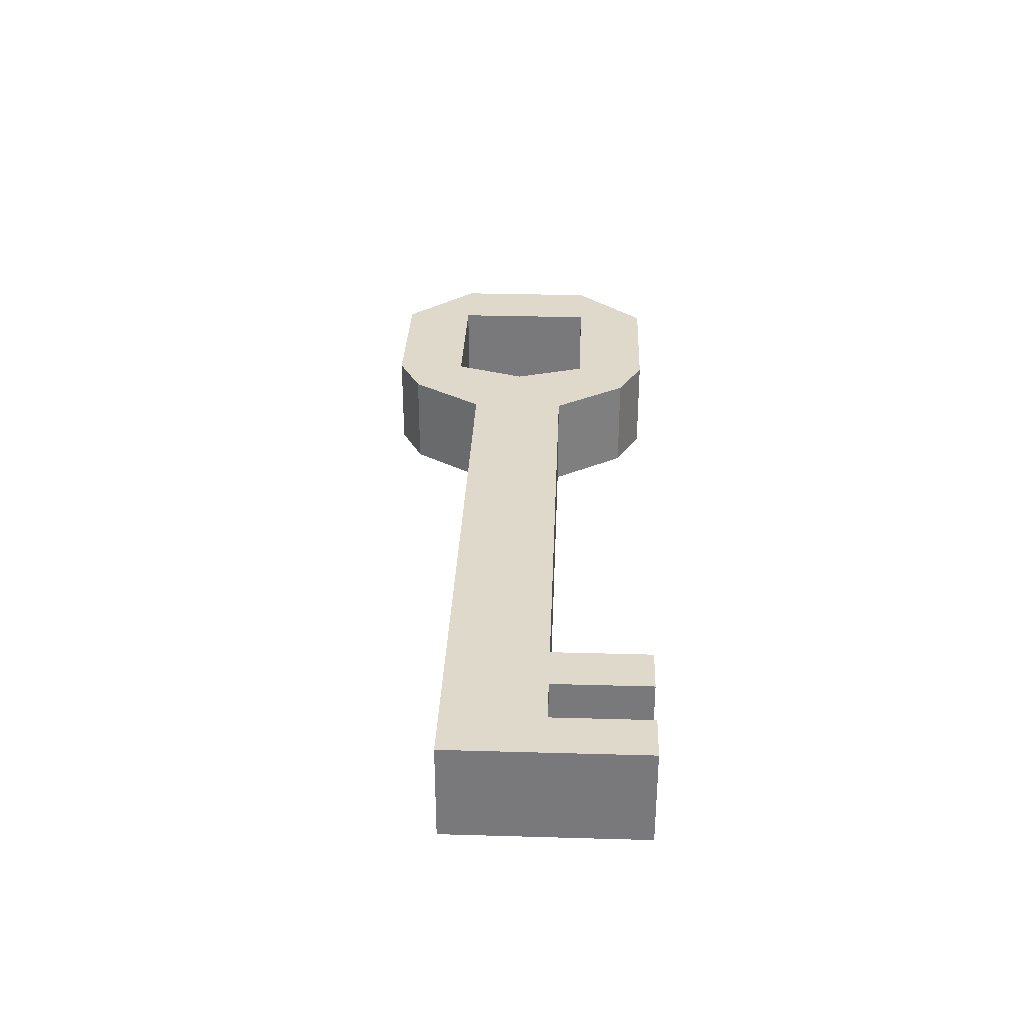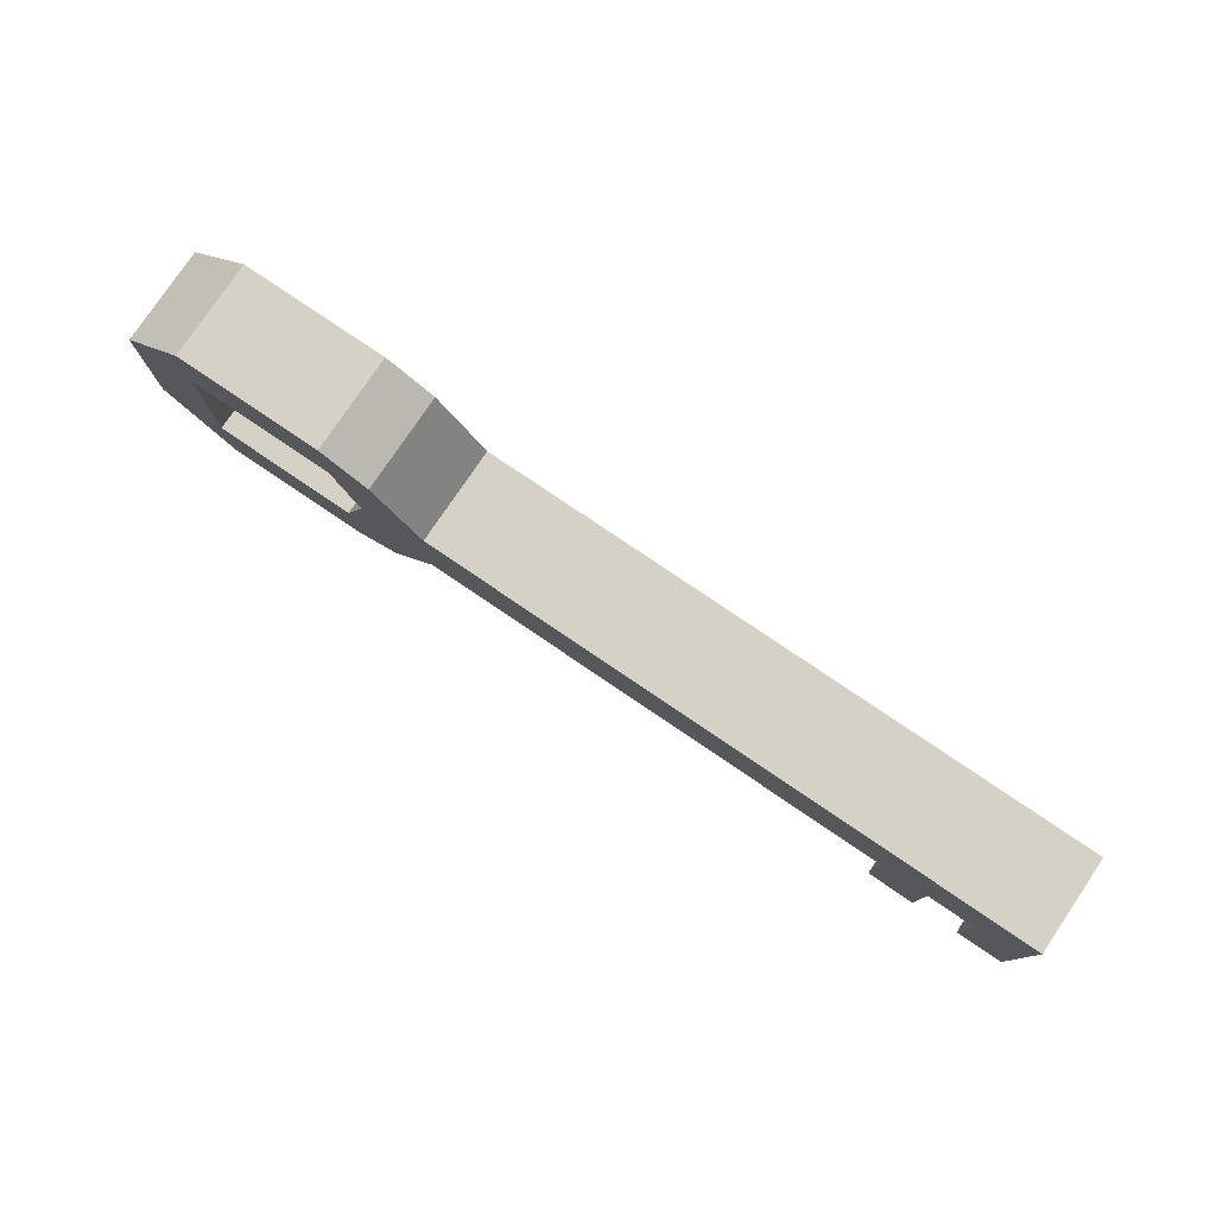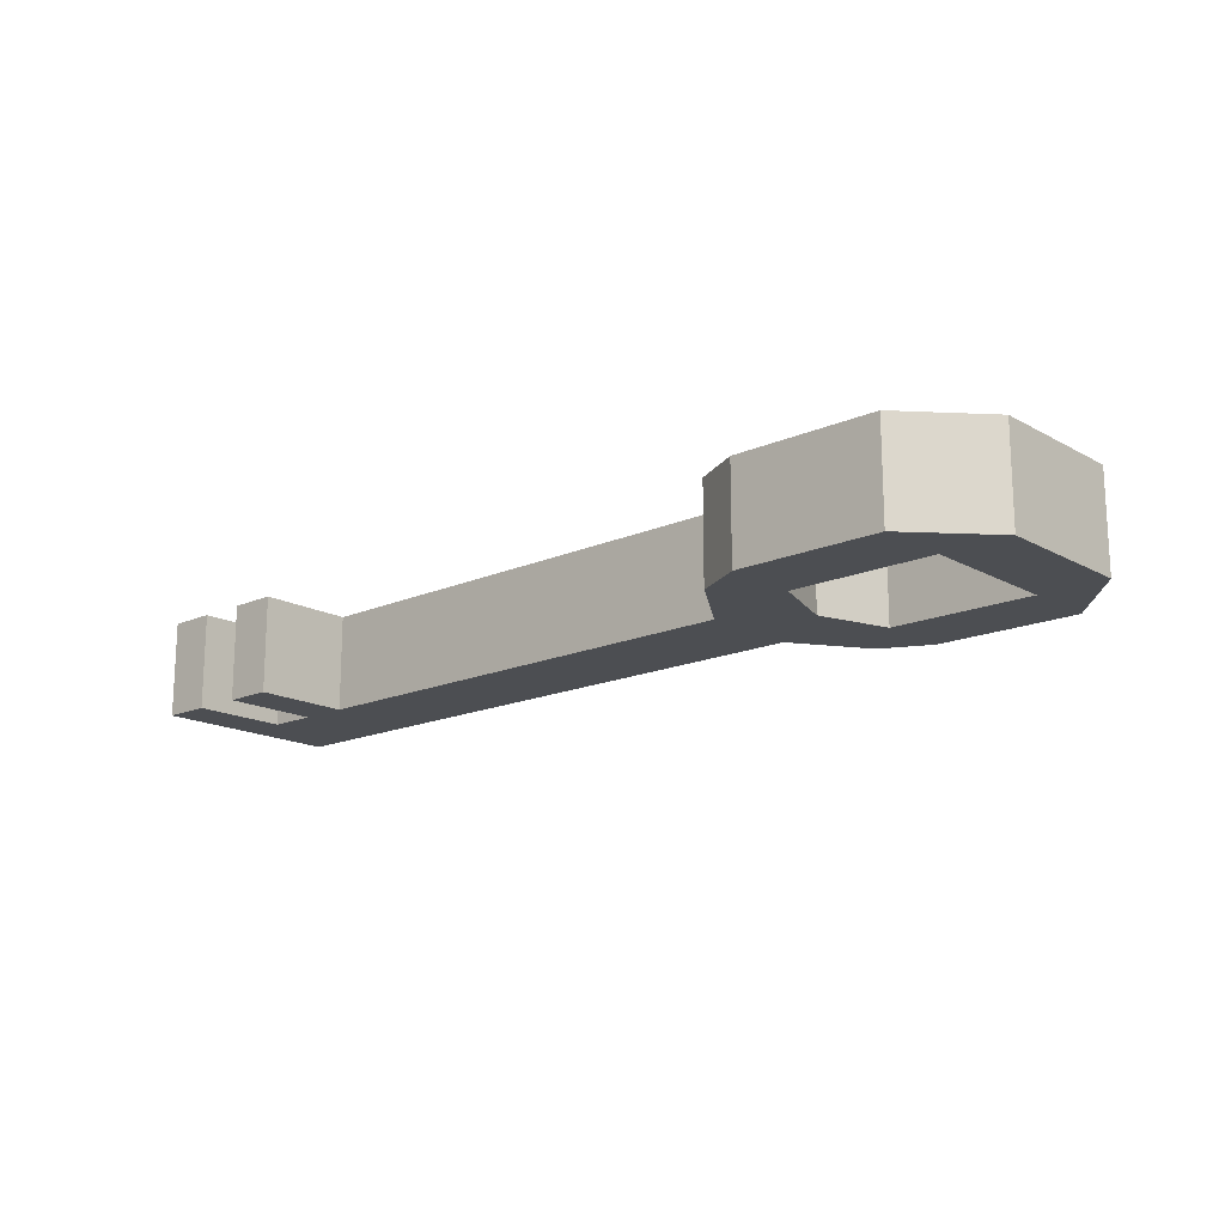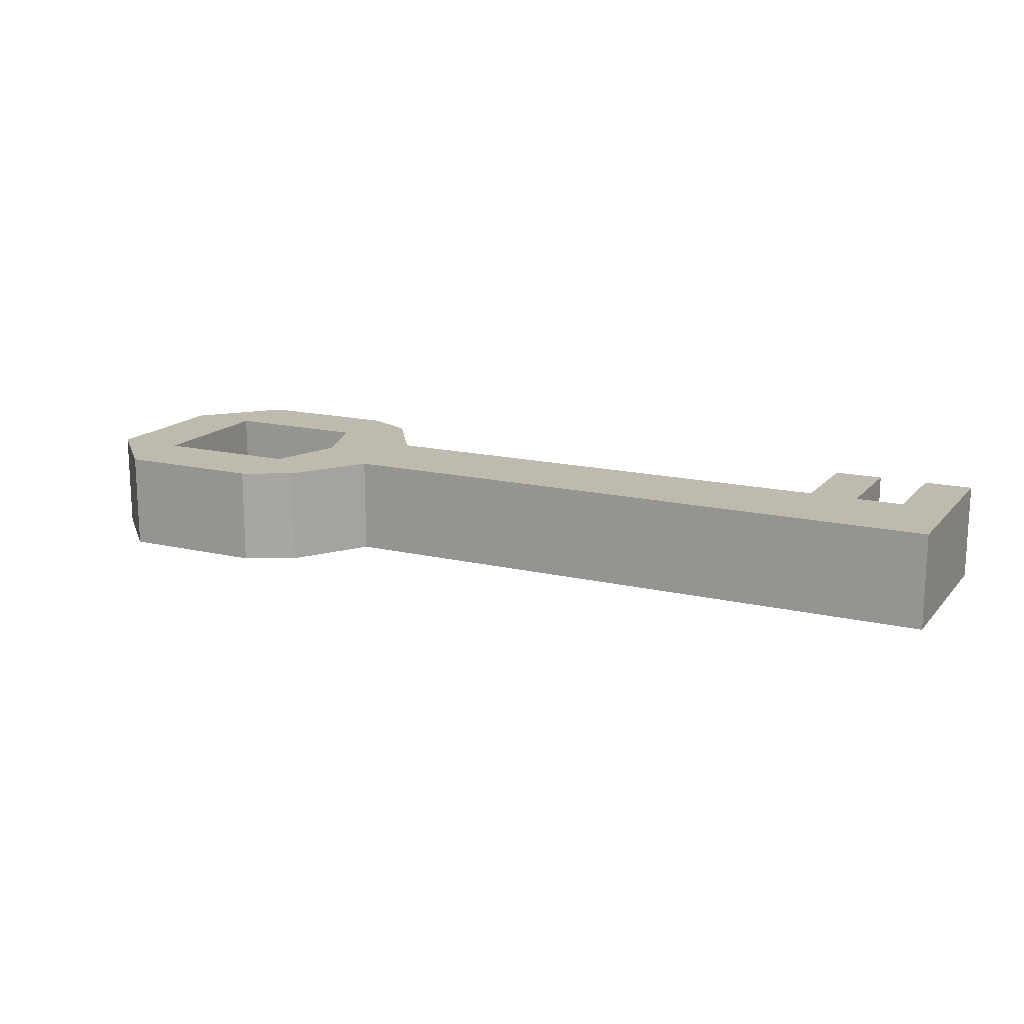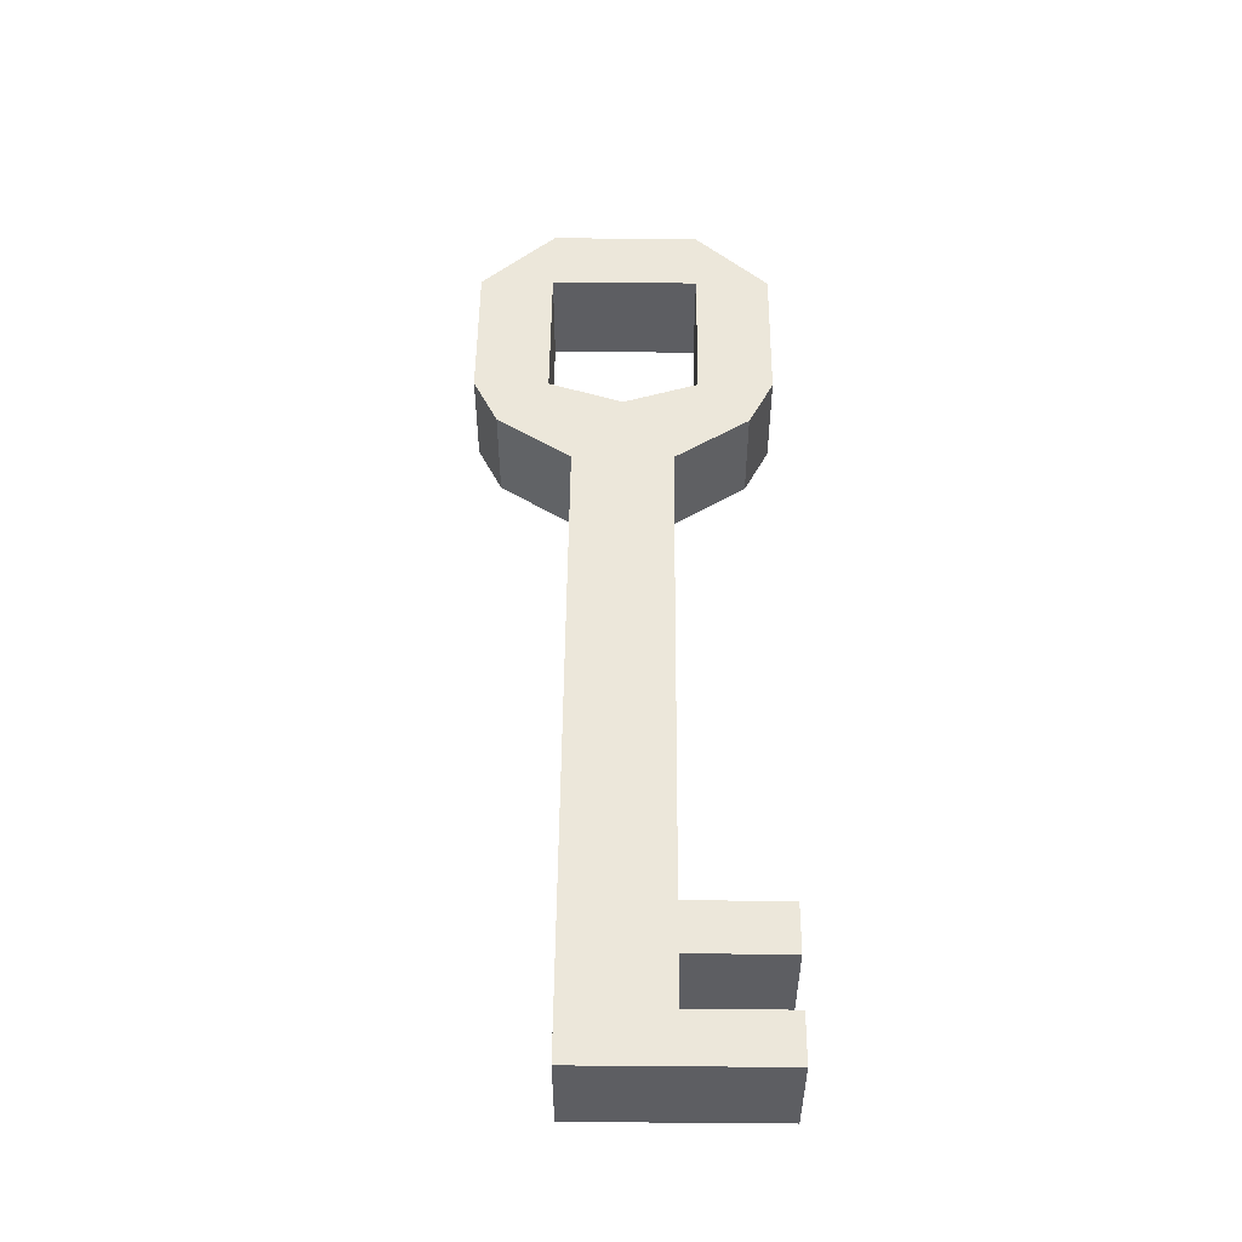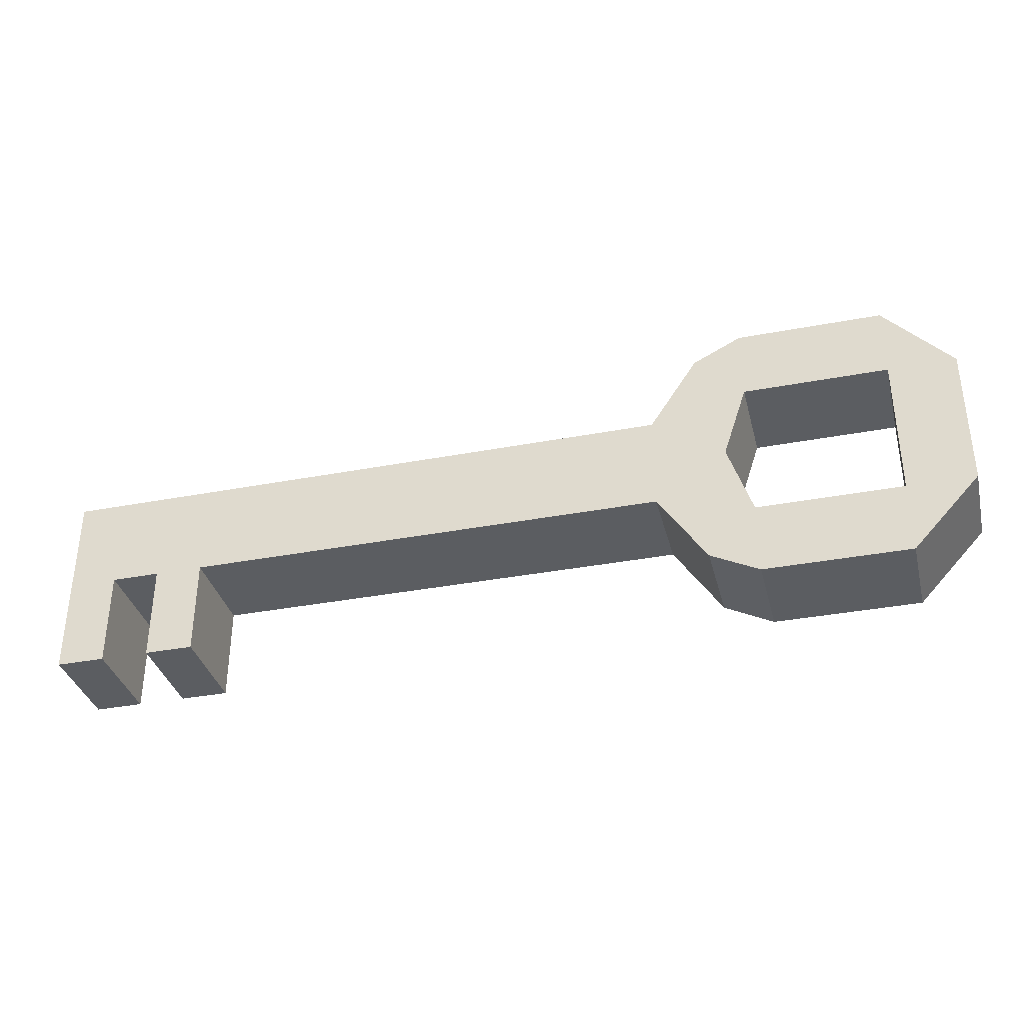
<metadata>
{"format":"obj","ext":"obj","renderer":"f3d","projection":"perspective","resolution":1024,"background":"white","views":[{"elev":31.8,"azim":92.3,"up":"+Y"},{"elev":78.8,"azim":34.1,"up":"+Z"},{"elev":-16.5,"azim":-138.2,"up":"+Y"},{"elev":15.8,"azim":26.2,"up":"+Y"},{"elev":51.2,"azim":90.5,"up":"+Y"},{"elev":-35.5,"azim":-165.9,"up":"+Z"}]}
</metadata>
<code>
o Cube
v 0.125 -0.0125 -0.0125
v 0.125 -0.0125 0.0125
v -0 -0.0125 0.0125
v 0 -0.0125 -0.0125
v 0.125 0.0125 -0.0125
v 0.125 0.0125 0.0125
v -0 0.0125 0.0125
v 0 0.0125 -0.0125
v 0.1375 0.0125 0.0125
v 0.1375 0.0125 -0.0125
v 0.1375 -0.0125 0.0125
v 0.1375 -0.0125 -0.0125
v 0.1375 -0.0125 -0.0375
v 0.1375 0.0125 -0.0375
v 0.125 0.0125 -0.0375
v 0.125 -0.0125 -0.0375
v 0.15 -0.0125 -0.0125
v 0.15 -0.0125 0.0125
v 0.15 0.0125 -0.0125
v 0.15 0.0125 0.0125
v 0.1625 0.0125 0.0125
v 0.1625 0.0125 -0.0125
v 0.1625 -0.0125 0.0125
v 0.1625 -0.0125 -0.0125
v 0.1625 -0.0125 -0.0375
v 0.1625 0.0125 -0.0375
v 0.15 0.0125 -0.0375
v 0.15 -0.0125 -0.0375
v -0.0125 0.0125 -0.03125
v -0.0125 0.0125 0.03125
v -0.0125 -0.0125 -0.03125
v -0.0125 -0.0125 0.03125
v -0.025 -0.0125 0.0375
v -0.025 -0.0125 -0.0375
v -0.025 0.0125 0.0375
v -0.025 0.0125 -0.0375
v -0.01875 -0.0125 0
v -0.025 0 0.0375
v -0.025 0 -0.0375
v -0.01875 0.0125 0
v -0.01875 0 0
v -0.025 -0.0125 0.01875
v -0.025 -0.0125 -0.01875
v -0.025 -0.00625 0.0375
v -0.025 0.00625 0.0375
v -0.025 -0.00625 -0.0375
v -0.025 0.00625 -0.0375
v -0.025 0.0125 0.01875
v -0.025 0.0125 -0.01875
v -0.01875 0.00625 0
v -0.025 0 0.01875
v -0.01875 -0.00625 0
v -0.025 0 -0.01875
v -0.025 0.00625 0.01875
v -0.025 -0.00625 0.01875
v -0.025 0.00625 -0.01875
v -0.025 -0.00625 -0.01875
v -0.0625 -0.00625 -0.01875
v -0.0625 0.00625 -0.01875
v -0.0625 0 -0.01875
v -0.0625 0.0125 -0.01875
v -0.0625 0.00625 -0.0375
v -0.0625 -0.00625 -0.0375
v -0.0625 -0.0125 -0.01875
v -0.0625 0 -0.0375
v -0.0625 0.0125 -0.0375
v -0.0625 -0.0125 -0.0375
v -0.0625 -0.00625 0.01875
v -0.0625 0.00625 0.01875
v -0.0625 -0 0.01875
v -0.0625 0.0125 0.01875
v -0.0625 0.00625 0.0375
v -0.0625 -0.00625 0.0375
v -0.0625 -0.0125 0.01875
v -0.0625 0.0125 0.0375
v -0.0625 -0.0125 0.0375
v -0.0625 -0 0.0375
v -0.0625 0.0125 -0
v -0.0625 0.00625 -0
v -0.0625 -0.0125 -0
v -0.0625 -0 -0
v -0.0625 -0.00625 -0
v -0.08 -0.00625 -0
v -0.08 0.0125 -0
v -0.08 0.00625 -0.01875
v -0.08 -0.00625 -0.01875
v -0.08 -0.0125 -0
v -0.08 -0 -0.01875
v -0.08 0.0125 -0.01875
v -0.08 -0.0125 -0.01875
v -0.08 0.00625 -0
v -0.08 -0 -0
v -0.08 0.00625 0.01875
v -0.08 -0.00625 0.01875
v -0.08 -0 0.01875
v -0.08 0.0125 0.01875
v -0.08 -0.0125 0.01875
f 1 2 3
f 1 3 4
f 5 8 7
f 5 7 6
f 2 6 7
f 2 7 3
f 5 1 4
f 5 4 8
f 5 6 9
f 5 9 10
f 6 2 11
f 6 11 9
f 2 1 12
f 2 12 11
f 12 1 16
f 12 16 13
f 10 12 13
f 10 13 14
f 5 10 14
f 5 14 15
f 1 5 15
f 1 15 16
f 16 15 14
f 16 14 13
f 11 12 17
f 11 17 18
f 12 10 19
f 12 19 17
f 9 11 18
f 9 18 20
f 10 9 20
f 10 20 19
f 19 20 21
f 19 21 22
f 20 18 23
f 20 23 21
f 18 17 24
f 18 24 23
f 24 22 21
f 24 21 23
f 24 17 28
f 24 28 25
f 22 24 25
f 22 25 26
f 19 22 26
f 19 26 27
f 17 19 27
f 17 27 28
f 28 27 26
f 28 26 25
f 7 8 29
f 7 29 30
f 8 4 31
f 8 31 29
f 3 7 30
f 3 30 32
f 4 3 32
f 4 32 31
f 37 31 32
f 38 32 30
f 39 29 31
f 40 30 29
f 33 42 32
f 42 37 32
f 37 43 31
f 43 34 31
f 35 45 30
f 45 38 30
f 38 44 32
f 44 33 32
f 34 46 31
f 46 39 31
f 39 47 29
f 47 36 29
f 36 49 29
f 49 40 29
f 40 48 30
f 48 35 30
f 54 48 40
f 54 40 50
f 51 54 50
f 51 50 41
f 55 51 41
f 55 41 52
f 42 55 52
f 42 52 37
f 50 40 49
f 50 49 56
f 41 50 56
f 41 56 53
f 52 41 53
f 52 53 57
f 37 52 57
f 37 57 43
f 43 57 58
f 43 58 64
f 57 53 60
f 57 60 58
f 53 56 59
f 53 59 60
f 56 49 61
f 56 61 59
f 49 36 66
f 49 66 61
f 36 47 62
f 36 62 66
f 47 39 65
f 47 65 62
f 46 34 67
f 46 67 63
f 39 46 63
f 39 63 65
f 34 43 64
f 34 64 67
f 55 42 74
f 55 74 68
f 51 55 68
f 51 68 70
f 54 51 70
f 54 70 69
f 48 54 69
f 48 69 71
f 35 48 71
f 35 71 75
f 45 35 75
f 45 75 72
f 38 45 72
f 38 72 77
f 33 44 73
f 33 73 76
f 44 38 77
f 44 77 73
f 42 33 76
f 42 76 74
f 74 76 80
f 75 71 78
f 71 69 79
f 71 79 78
f 69 70 81
f 69 81 79
f 70 68 82
f 70 82 81
f 68 74 80
f 68 80 82
f 67 64 80
f 61 66 78
f 59 61 78
f 59 78 79
f 60 59 79
f 60 79 81
f 58 60 81
f 58 81 82
f 64 58 82
f 64 82 80
f 78 66 89
f 78 89 84
f 66 62 85
f 66 85 89
f 62 65 88
f 62 88 85
f 63 67 90
f 63 90 86
f 65 63 86
f 65 86 88
f 67 80 87
f 67 87 90
f 82 83 87
f 82 87 80
f 81 92 83
f 81 83 82
f 79 91 92
f 79 92 81
f 78 84 91
f 78 91 79
f 75 78 84
f 75 84 96
f 72 75 96
f 72 96 93
f 77 72 93
f 77 93 95
f 76 73 94
f 76 94 97
f 73 77 95
f 73 95 94
f 80 76 97
f 80 97 87
f 91 84 89
f 91 89 85
f 92 91 85
f 92 85 88
f 83 92 88
f 83 88 86
f 87 83 86
f 87 86 90
f 93 96 84
f 93 84 91
f 95 93 91
f 95 91 92
f 94 95 92
f 94 92 83
f 97 94 83
f 97 83 87

</code>
